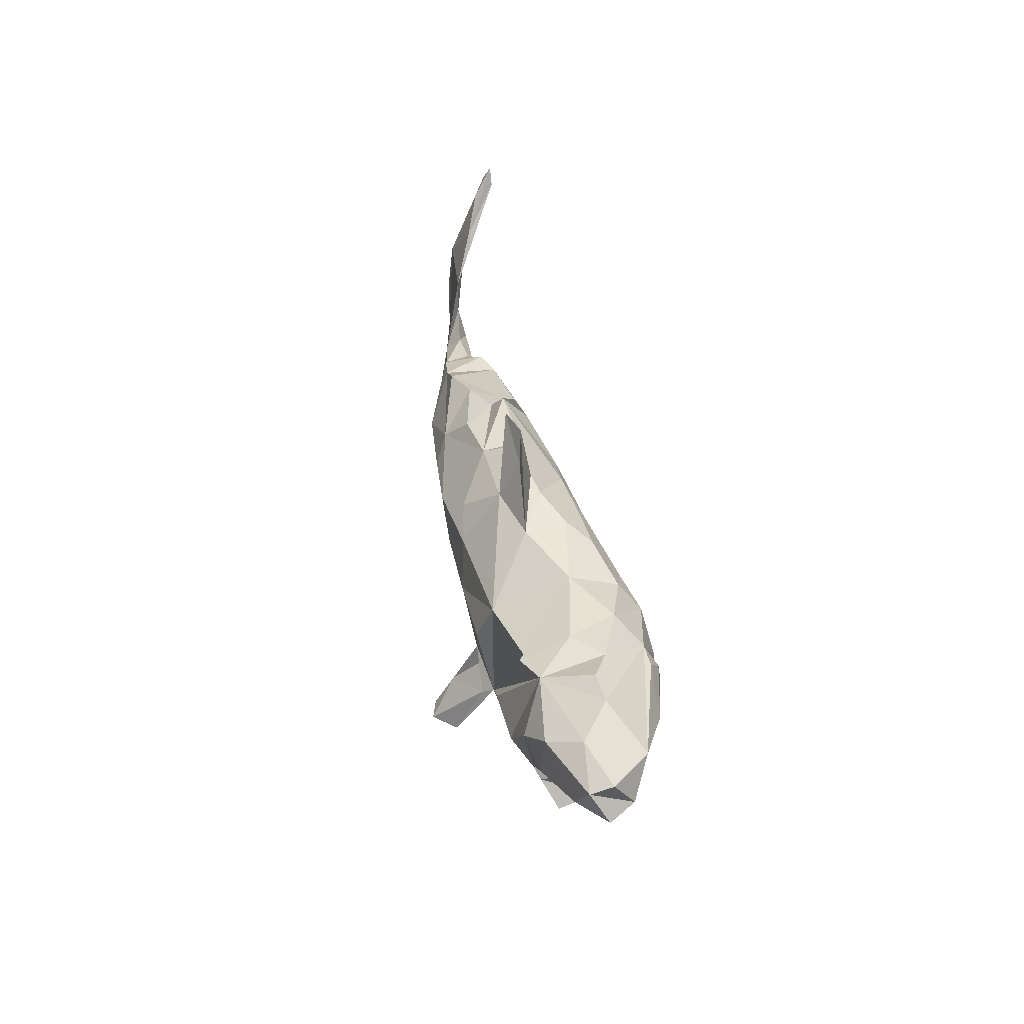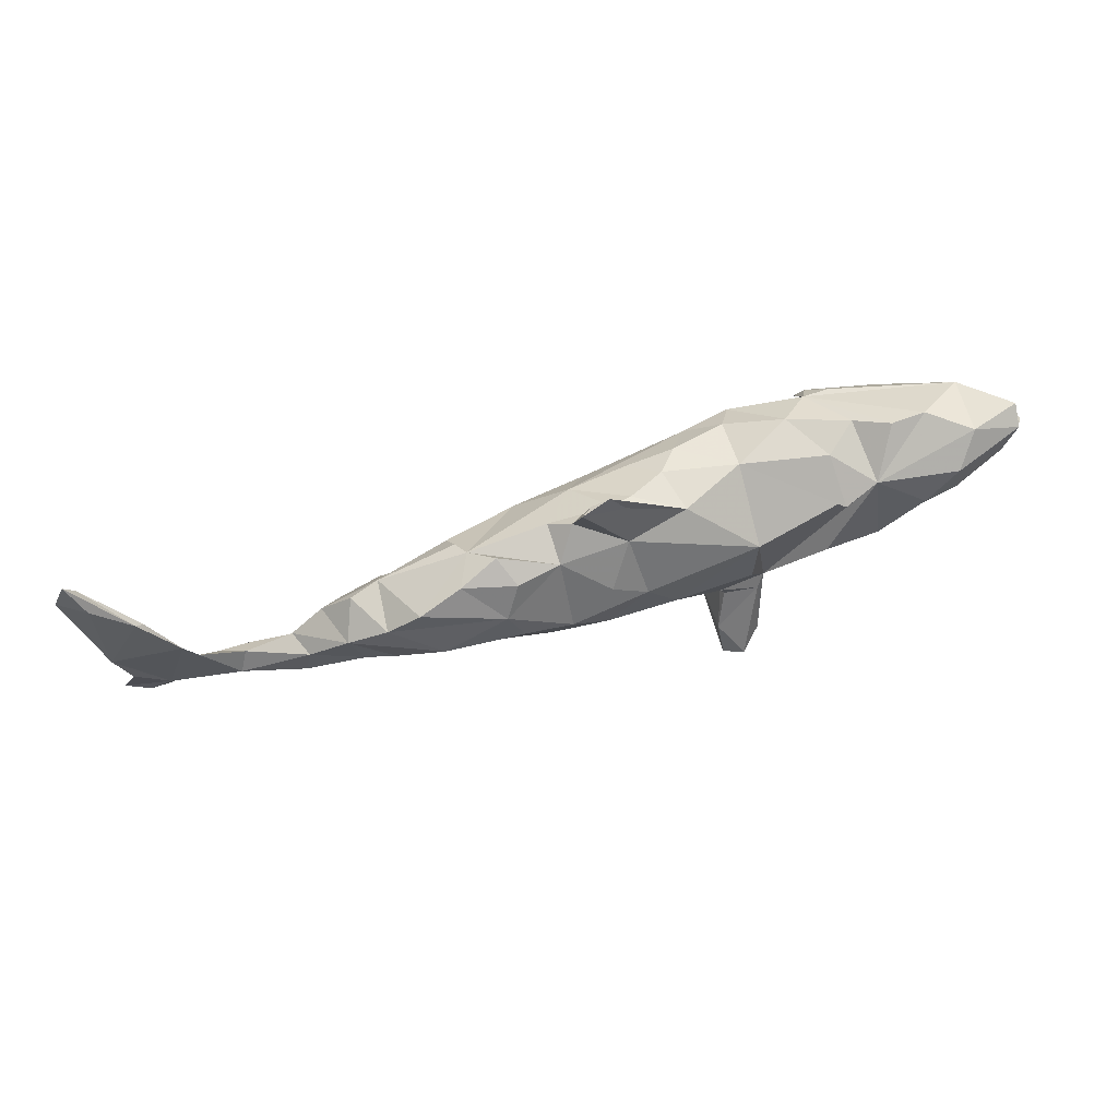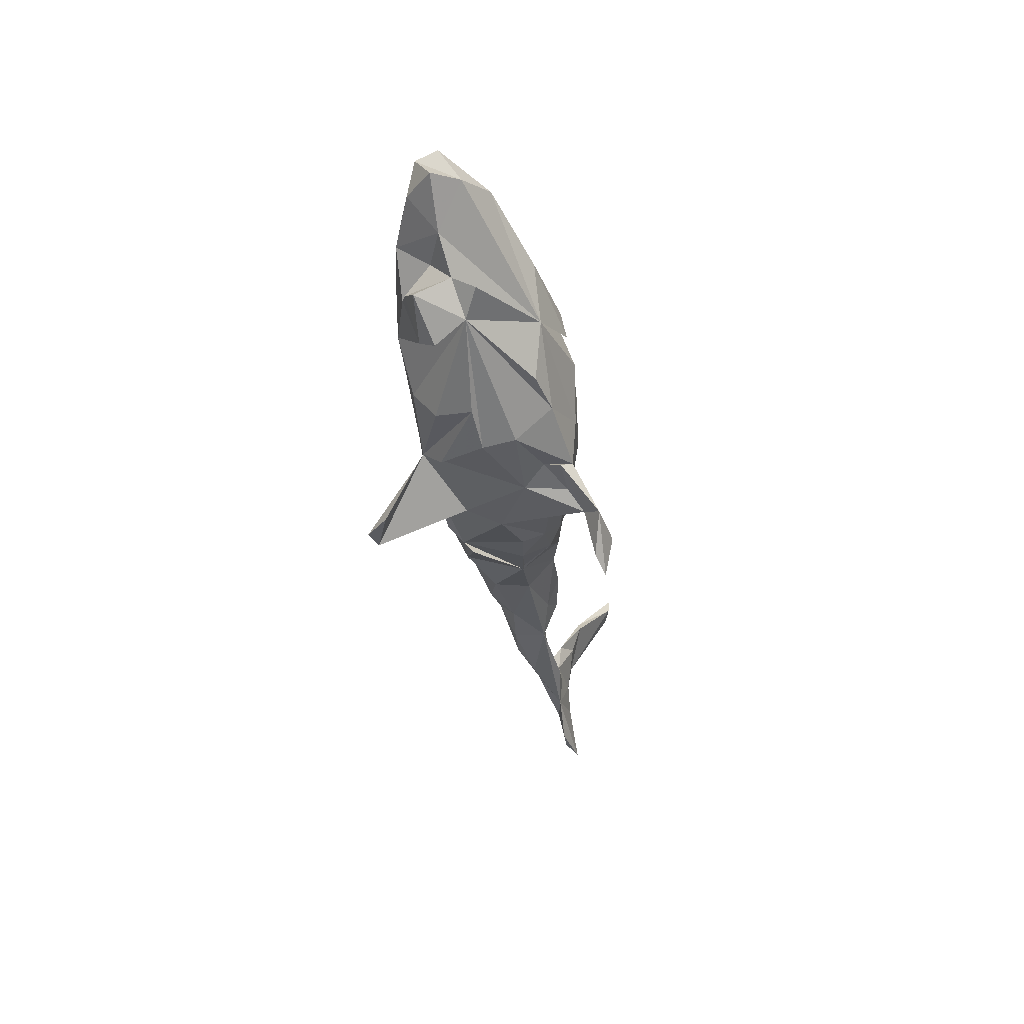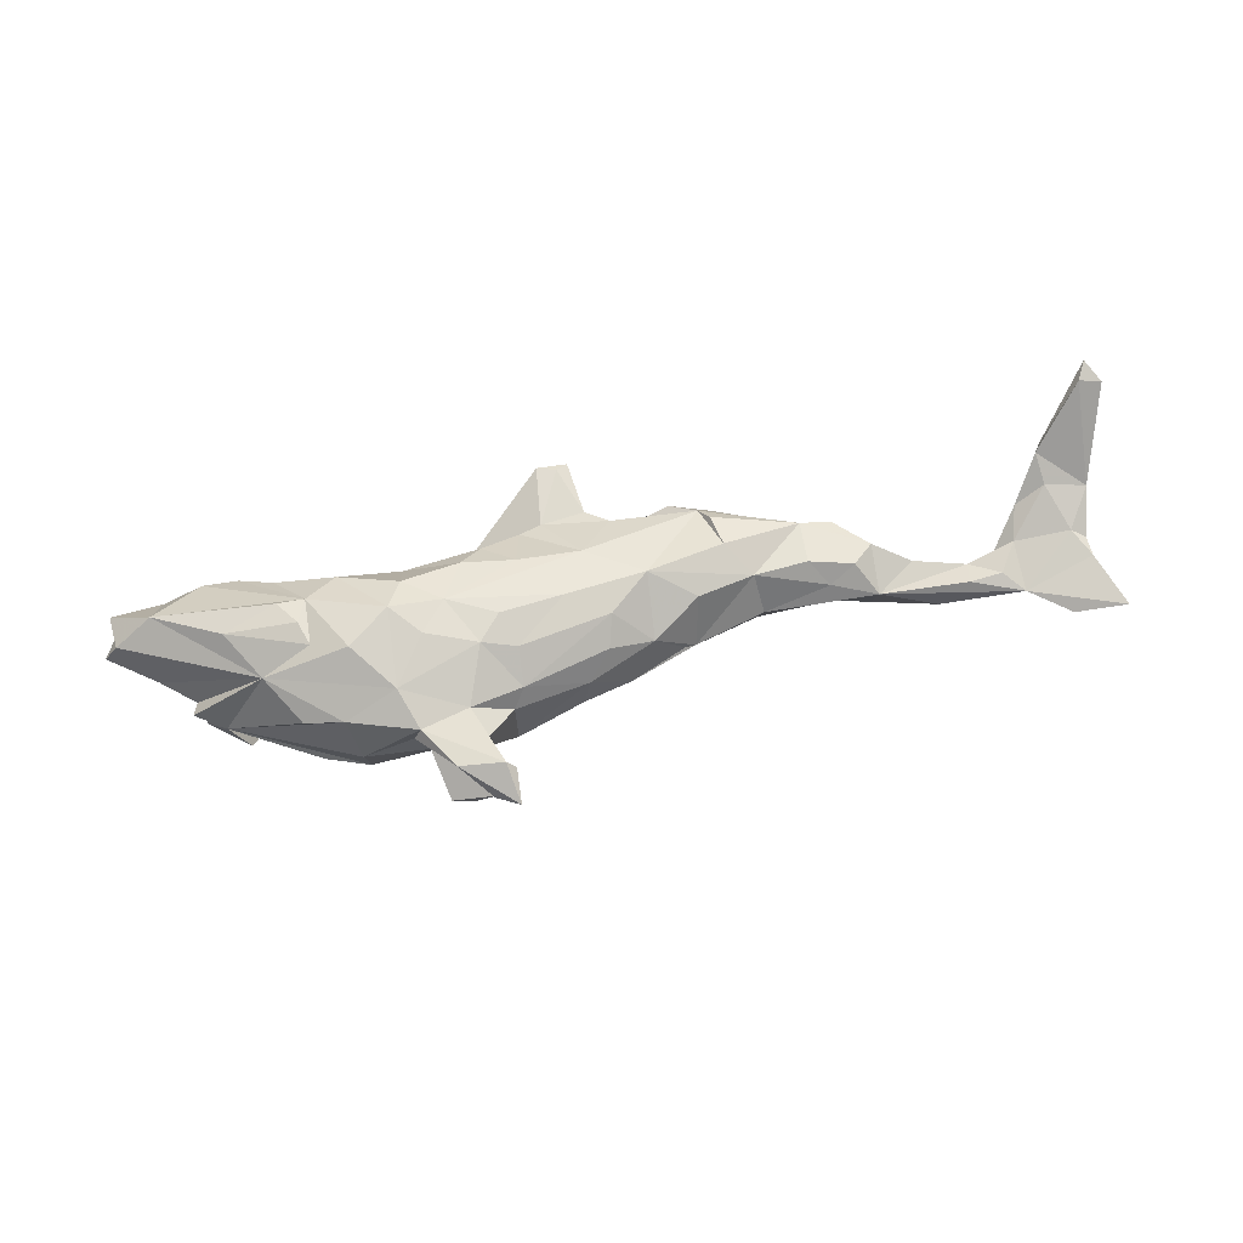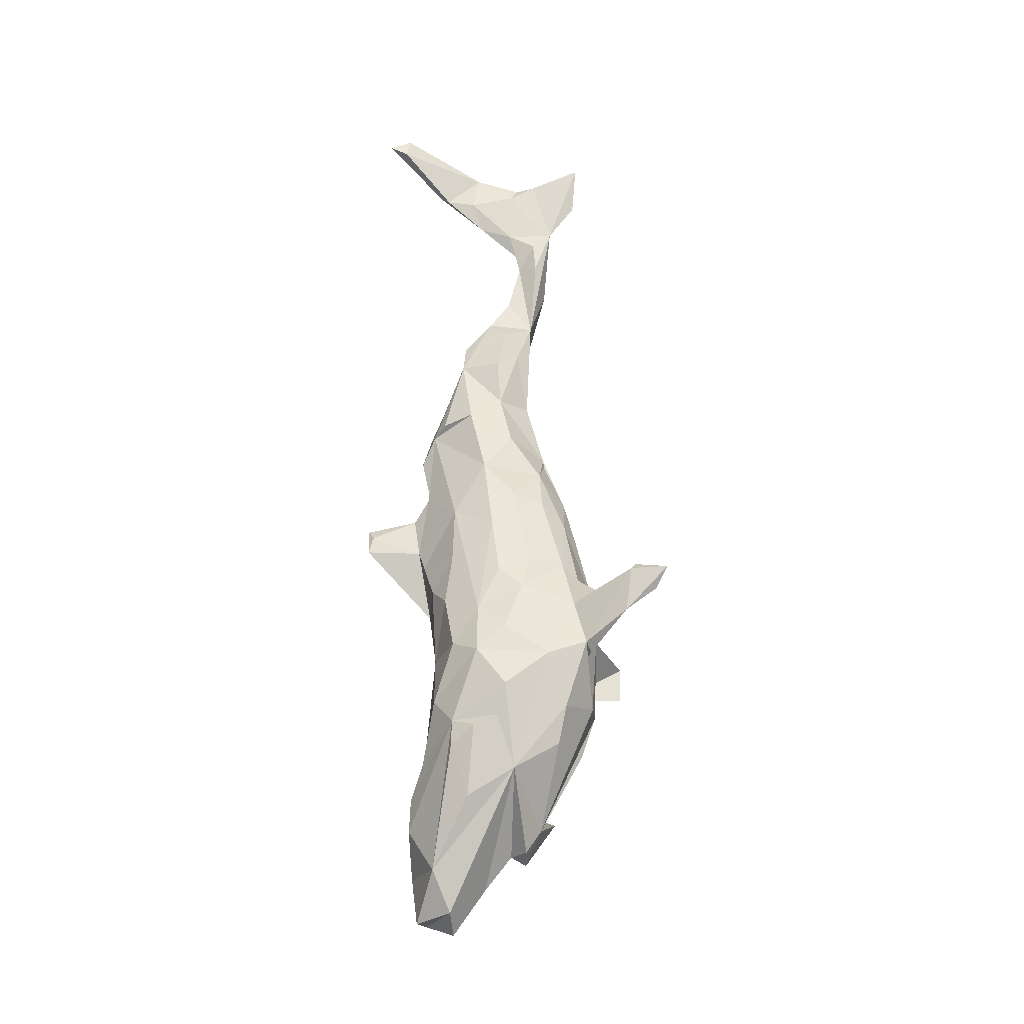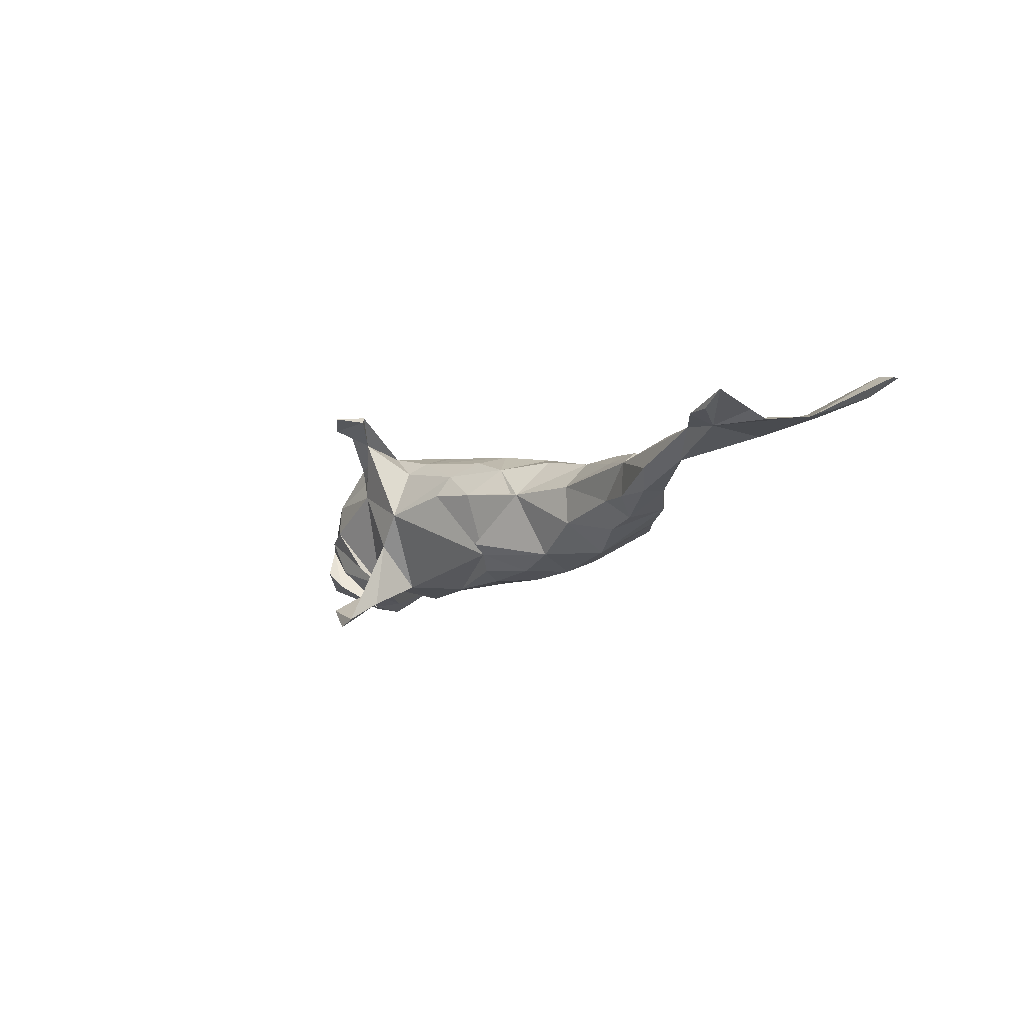
<metadata>
{"format":"obj","ext":"obj","renderer":"f3d","projection":"perspective","resolution":1024,"background":"white","views":[{"elev":43.5,"azim":-101.3,"up":"+Y"},{"elev":74.4,"azim":163.6,"up":"+Y"},{"elev":-32.6,"azim":-81.7,"up":"+Y"},{"elev":79.3,"azim":-11.6,"up":"+Z"},{"elev":63.1,"azim":-90.4,"up":"+Z"},{"elev":-12.4,"azim":56.6,"up":"+Z"}]}
</metadata>
<code>
v 0.8117 0.1681 0.08361
v 0.7781 0.1736 0.09357
v 0.7734 0.04217 0.01511
v 0.7918 0.2007 0.09335
v 0.7127 -0.08663 -0.003591
v 0.7709 0.1586 0.06138
v 0.7594 -0.05735 0.01333
v 0.7895 -0.1371 0.02273
v 0.7579 -0.02847 0.003964
v 0.7158 -0.1303 0.005949
v 0.7132 0.05306 0.02559
v 0.7376 -0.0159 0.0128
v 0.7174 0.1105 0.03762
v 0.7502 -0.1314 0.005364
v 0.7076 0.09713 0.04158
v 0.6691 0.03617 0.007262
v 0.657 -0.08728 0.005784
v 0.6561 -0.01392 0.004808
v 0.6287 -0.05633 0.01352
v 0.6018 -0.05767 -0.027
v 0.587 -0.03123 -0.004987
v 0.5809 -0.06005 0.0146
v 0.5389 -0.07573 -0.02754
v 0.4932 -0.003571 -0.04489
v 0.455 -0.04988 0.001551
v 0.4326 0.04457 -0.05606
v 0.5056 -0.05017 -0.05266
v 0.5112 -0.01126 -0.003101
v 0.4578 0.02118 0.01259
v 0.4492 -0.04919 -0.05003
v 0.4269 -0.005004 0.02897
v 0.4132 -0.007454 -0.07148
v 0.3713 0.07083 -0.06358
v 0.3891 -0.02593 0.0171
v 0.4106 0.06562 0.003744
v 0.2972 0.02439 -0.1042
v 0.3687 -0.007594 -0.08245
v 0.3651 0.06957 0.01764
v 0.3922 -0.0369 -0.04509
v 0.3195 0.105 -0.06379
v 0.3619 0.009077 0.03989
v 0.2514 0.05505 0.05201
v 0.2843 0.004632 0.04141
v 0.2873 -0.03576 -0.06173
v 0.1975 0.0827 -0.09675
v 0.2522 0.1261 -0.04477
v 0.2916 -0.04145 -0.00358
v 0.2425 0.1009 0.02922
v 0.1716 0.122 -0.06349
v 0.1881 -0.06836 0.000167
v 0.2294 0.1182 0.007272
v 0.2013 -0.01273 0.05961
v 0.2075 -0.02419 -0.0982
v 0.1771 0.04139 -0.1154
v 0.1918 0.1394 -0.01891
v 0.1053 0.1271 0.01373
v 0.1378 0.03178 0.08251
v 0.1039 0.1198 -0.04945
v 0.1725 -0.06965 0.005398
v 0.08854 -0.06882 -0.08403
v 0.1037 0.02954 -0.1192
v 0.07255 0.1505 -0.003526
v 0.1324 -0.0111 -0.1125
v 0.06294 0.229 -0.02052
v 0.1303 -0.06074 0.0548
v 0.04614 0.2203 -0.007057
v 0.01863 0.2279 -0.005532
v 0.0909 -0.1025 0.01368
v 0.05625 0.08073 0.06925
v 0.03613 0.0724 -0.095
v 0.06853 -0.0491 -0.107
v 0.04725 -0.01568 -0.1178
v 0.07902 -0.0177 0.09303
v 0.06624 -0.06312 0.07939
v -0.002379 0.1204 -0.04396
v 0.0912 -0.08731 -0.06862
v -0.01584 0.04366 -0.1062
v -0.0056 0.1833 -0.01238
v 0.02054 0.01884 0.1023
v 0.008522 0.1419 0.00853
v -0.02354 0.1322 0.01752
v -0.0969 0.1234 -0.02122
v 0.01931 -0.1194 0.02357
v -0.0349 0.08397 0.07924
v -0.06006 -0.0181 -0.1159
v 0.03111 -0.1003 0.05754
v -0.07594 -0.1195 0.08123
v -0.07959 0.1169 0.04568
v -0.1369 -0.07455 -0.1071
v -0.1399 0.04138 0.121
v -0.058 -0.09463 0.09905
v -0.07944 -0.1464 0.004635
v -0.07091 0.008211 0.1198
v -0.1328 -0.1106 0.1202
v -0.1347 -0.1708 0.1383
v -0.05398 -0.04146 0.1155
v -0.1102 0.09487 0.08192
v -0.1306 -0.1996 -0.1759
v -0.08613 -0.2076 0.1641
v -0.1281 -0.1518 -0.1453
v -0.1213 -0.143 -0.04311
v -0.09839 -0.1996 0.1765
v -0.1939 0.1114 0.02628
v -0.1923 0.06217 -0.09134
v -0.1626 -0.1998 -0.1858
v -0.103 -0.02799 0.1278
v -0.1795 -0.000112 -0.1147
v -0.08947 -0.2571 0.1636
v -0.1219 -0.2398 0.1521
v -0.1464 -0.1039 -0.1059
v -0.1941 0.08109 0.1027
v -0.163 -0.1903 0.1633
v -0.1763 -0.001107 0.1356
v -0.1644 -0.1469 0.1168
v -0.2026 -0.1284 0.1297
v -0.1768 -0.1471 0.05433
v -0.2325 -0.1273 -0.06359
v -0.2136 -0.1361 0.113
v -0.2135 -0.09671 -0.09492
v -0.2005 -0.1121 -0.1102
v -0.1955 -0.1964 -0.1523
v -0.2152 0.04316 0.1352
v -0.2232 -0.06877 0.1374
v -0.212 -0.1315 0.08761
v -0.2854 -0.1442 0.007522
v -0.3237 0.1251 -0.002201
v -0.3018 -0.007042 -0.1069
v -0.2811 0.1108 0.07429
v -0.3243 0.0812 0.1099
v -0.3462 -0.1229 0.001334
v -0.3256 -0.1092 -0.05488
v -0.2899 -0.1383 0.05652
v -0.3012 -0.0955 0.1117
v -0.3215 -0.06521 -0.09018
v -0.2753 -0.001155 0.1435
v -0.3994 -0.01414 0.1087
v -0.3377 0.0476 0.1305
v -0.3283 0.09451 -0.07741
v -0.3578 -0.08299 0.09536
v -0.3254 0.0124 0.1379
v -0.3709 0.1285 0.03899
v -0.3856 -0.007407 -0.102
v -0.4716 -0.05538 0.01268
v -0.4214 0.1475 0.01246
v -0.3638 0.08257 0.1106
v -0.4847 -0.003619 -0.04629
v -0.3807 0.1107 -0.05859
v -0.4723 0.1498 0.01475
v -0.451 0.005294 -0.08297
v -0.4338 -0.06023 -0.05979
v -0.5084 -0.008691 -0.002098
v -0.4719 -0.003298 -0.07526
v -0.4495 0.07288 -0.0957
v -0.4422 0.05707 0.1054
v -0.5053 0.05894 -0.08329
v -0.5354 0.1457 -0.03039
v -0.4966 0.02792 -0.03482
v -0.4484 -0.07834 -0.03481
v -0.5432 0.1105 0.05842
v -0.5109 -0.03172 0.03295
v -0.5015 0.1178 -0.07737
v -0.5573 0.0318 -0.01255
v -0.5069 -0.03173 -0.0558
v -0.6014 0.08443 0.02654
v -0.6065 0.123 -0.0388
v -0.5821 0.08143 -0.05362
v -0.6098 0.136 -0.005768
v -0.6262 0.08012 -0.01321
f 41 31 38
f 29 38 31
f 43 41 38
f 34 31 41
f 34 41 43
f 38 42 43
f 57 43 42
f 143 139 136
f 133 136 139
f 13 3 16
f 5 16 3
f 6 3 13
f 50 43 52
f 57 52 43
f 17 18 19
f 21 19 18
f 22 19 21
f 25 22 21
f 17 19 22
f 16 15 13
f 2 13 15
f 11 15 16
f 51 57 42
f 65 52 57
f 73 65 57
f 50 52 65
f 79 73 57
f 74 65 73
f 69 79 57
f 96 73 79
f 93 96 79
f 91 73 96
f 90 93 79
f 106 96 93
f 90 106 93
f 91 96 106
f 123 106 113
f 90 113 106
f 122 123 113
f 94 106 123
f 136 123 135
f 122 135 123
f 129 136 135
f 133 123 136
f 115 123 133
f 143 133 139
f 12 3 11
f 15 11 3
f 18 12 11
f 16 18 11
f 17 12 18
f 86 65 74
f 91 74 73
f 86 74 91
f 87 86 91
f 94 91 106
f 87 91 94
f 115 94 123
f 112 115 118
f 124 118 115
f 132 115 133
f 5 3 9
f 12 9 3
f 7 5 9
f 121 119 120
f 89 120 119
f 110 120 89
f 107 89 119
f 100 120 110
f 100 110 89
f 60 89 85
f 107 85 89
f 134 127 119
f 147 119 127
f 142 127 134
f 104 85 107
f 72 85 77
f 104 77 85
f 61 72 77
f 71 85 72
f 149 142 150
f 143 150 142
f 152 149 150
f 153 142 149
f 143 142 134
f 147 127 142
f 104 107 119
f 147 104 119
f 157 155 149
f 153 149 155
f 152 157 149
f 162 155 157
f 161 153 155
f 147 142 153
f 161 147 153
f 103 104 147
f 162 166 155
f 161 155 166
f 103 147 138
f 126 138 147
f 165 161 166
f 156 147 161
f 165 156 161
f 148 147 156
f 98 121 105
f 120 105 121
f 119 121 98
f 164 168 162
f 166 162 168
f 128 103 126
f 138 126 103
f 104 103 82
f 88 82 103
f 104 82 75
f 78 75 82
f 70 75 58
f 62 58 75
f 58 55 49
f 46 49 55
f 45 58 49
f 51 55 58
f 165 168 164
f 144 141 147
f 126 147 141
f 148 144 147
f 129 141 144
f 128 126 141
f 129 135 122
f 128 129 122
f 90 122 113
f 112 118 95
f 114 95 118
f 109 112 95
f 10 14 8
f 5 8 14
f 17 10 8
f 5 14 10
f 4 1 6
f 3 6 1
f 13 4 6
f 2 1 4
f 2 4 13
f 1 2 3
f 15 3 2
f 94 102 95
f 99 95 102
f 87 94 95
f 115 102 94
f 102 115 112
f 116 95 114
f 164 159 167
f 156 167 159
f 165 164 167
f 148 156 159
f 165 167 156
f 129 148 159
f 129 144 148
f 101 89 92
f 60 92 89
f 116 101 92
f 100 89 101
f 143 134 131
f 119 131 134
f 130 143 131
f 130 131 119
f 117 130 119
f 125 130 117
f 50 60 76
f 53 76 60
f 77 104 75
f 166 168 165
f 160 143 136
f 154 136 140
f 129 140 136
f 111 122 90
f 69 90 79
f 84 90 69
f 51 69 57
f 48 51 42
f 137 154 140
f 159 136 154
f 129 137 140
f 145 154 137
f 145 137 129
f 97 111 90
f 128 122 111
f 103 111 97
f 84 97 90
f 88 97 84
f 56 69 51
f 159 154 145
f 141 129 128
f 103 128 111
f 47 43 50
f 44 47 50
f 34 43 47
f 25 34 47
f 39 25 47
f 25 31 34
f 29 31 25
f 28 29 25
f 21 28 25
f 26 29 28
f 20 18 16
f 20 16 5
f 38 29 35
f 26 35 29
f 33 38 35
f 33 35 26
f 24 26 28
f 38 48 42
f 38 51 48
f 136 159 164
f 51 46 55
f 45 49 46
f 64 75 78
f 67 78 82
f 81 80 82
f 67 82 80
f 88 81 82
f 69 80 81
f 145 129 159
f 56 51 58
f 62 56 58
f 80 56 62
f 64 62 75
f 66 80 62
f 69 56 80
f 84 81 88
f 97 88 103
f 33 40 38
f 51 38 40
f 46 51 40
f 45 46 40
f 157 151 162
f 136 162 151
f 151 160 136
f 164 162 136
f 32 26 24
f 21 24 28
f 36 33 26
f 151 143 160
f 81 84 69
f 102 108 99
f 109 99 108
f 112 108 102
f 7 9 12
f 20 21 18
f 112 109 108
f 99 109 95
f 152 146 151
f 163 151 146
f 157 152 151
f 163 146 152
f 70 77 75
f 77 70 58
f 61 58 45
f 101 119 98
f 100 101 98
f 45 40 33
f 36 45 33
f 125 143 130
f 116 119 101
f 163 143 151
f 27 32 24
f 37 26 32
f 36 26 37
f 44 36 37
f 39 37 32
f 30 39 32
f 44 37 39
f 47 44 39
f 53 36 44
f 53 44 50
f 76 53 50
f 63 53 60
f 68 60 50
f 83 92 60
f 120 100 105
f 98 105 100
f 7 8 5
f 5 10 17
f 7 17 8
f 12 17 7
f 132 124 115
f 114 118 124
f 116 114 124
f 132 116 124
f 92 95 116
f 25 17 22
f 23 17 25
f 143 132 133
f 92 86 87
f 66 67 80
f 64 78 67
f 64 66 62
f 64 67 66
f 68 50 59
f 65 59 50
f 20 24 21
f 68 59 65
f 125 132 143
f 27 24 20
f 30 23 25
f 27 23 30
f 39 30 25
f 86 68 65
f 83 68 86
f 60 68 83
f 92 83 86
f 95 92 87
f 125 116 132
f 20 5 17
f 23 20 17
f 27 20 23
f 119 125 117
f 116 125 119
f 27 30 32
f 71 60 85
f 63 60 71
f 63 71 72
f 143 163 158
f 150 158 163
f 150 143 158
f 152 150 163
f 58 61 77
f 63 72 61
f 54 63 61
f 53 63 54
f 45 54 61
f 36 53 54
f 45 36 54

</code>
